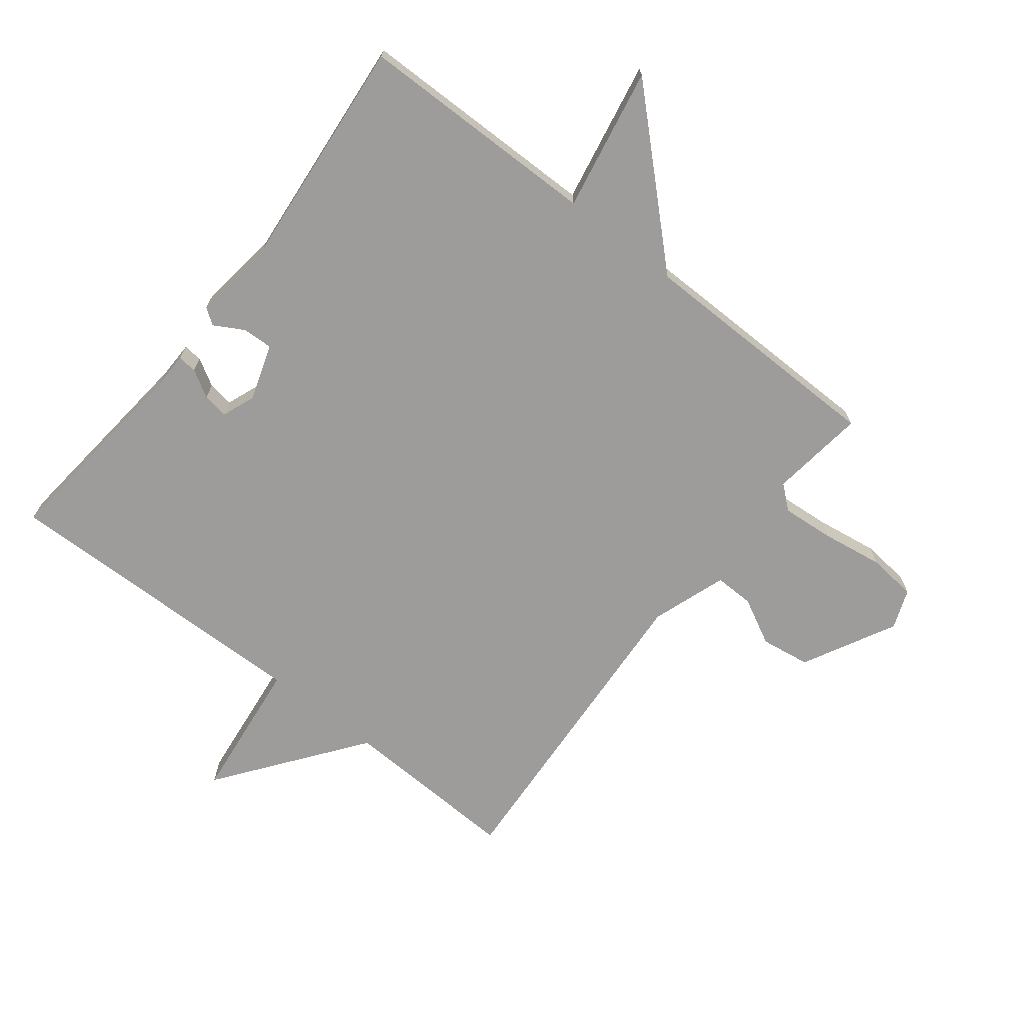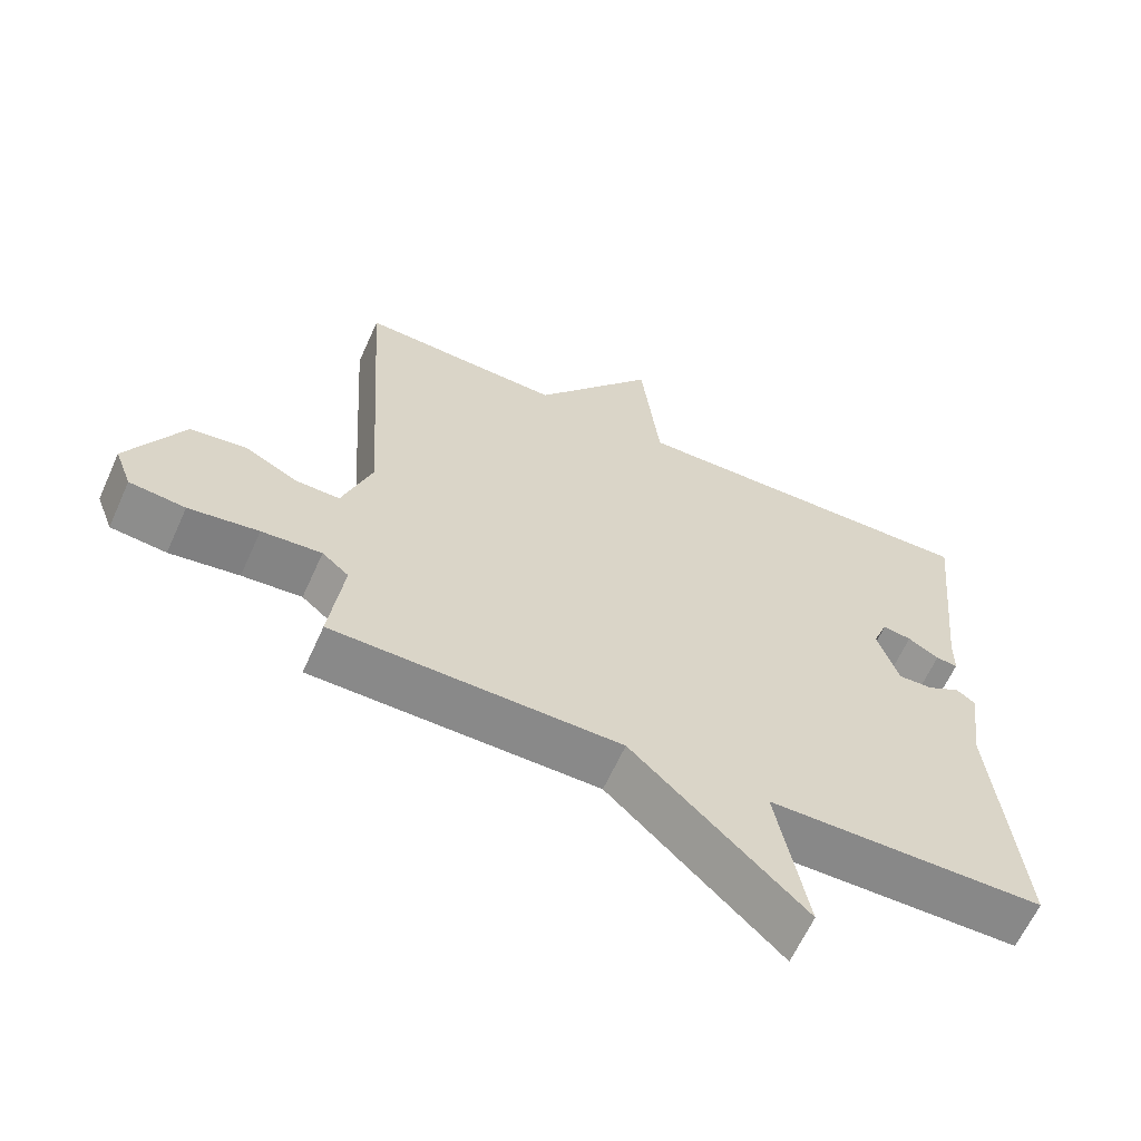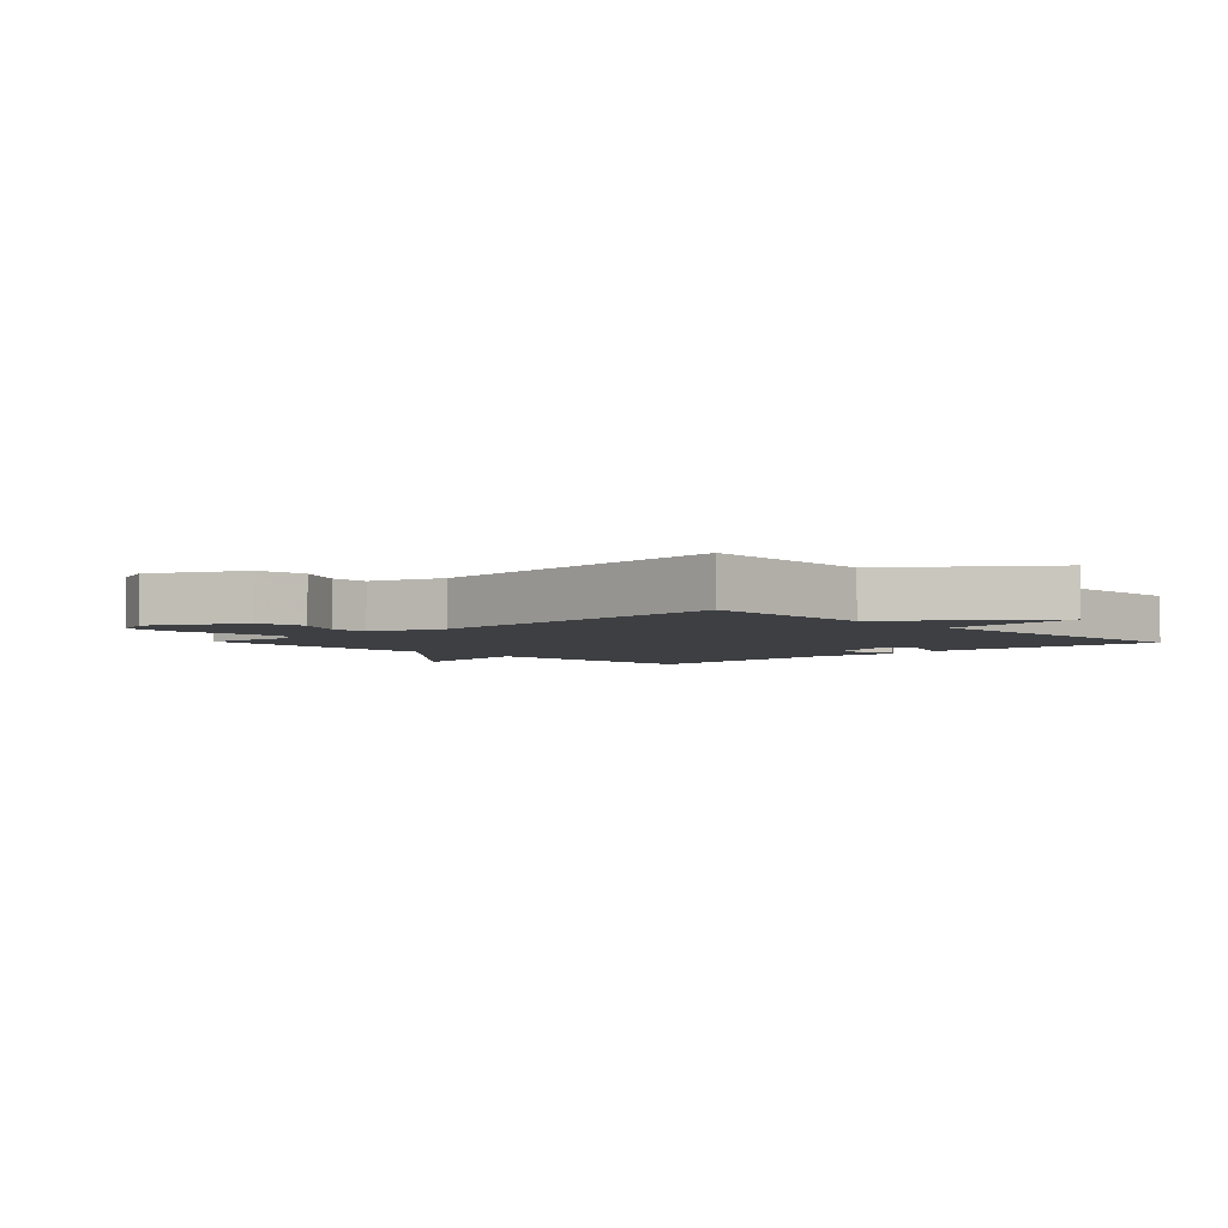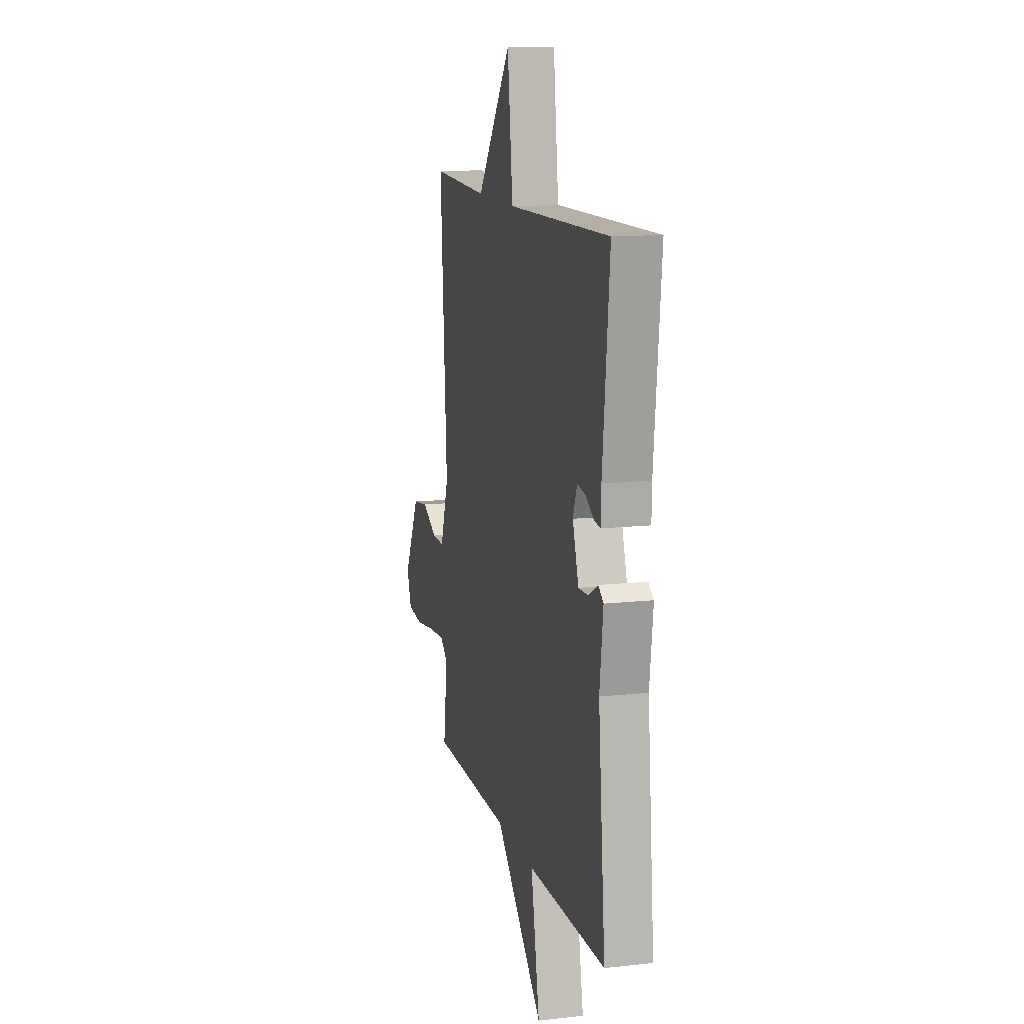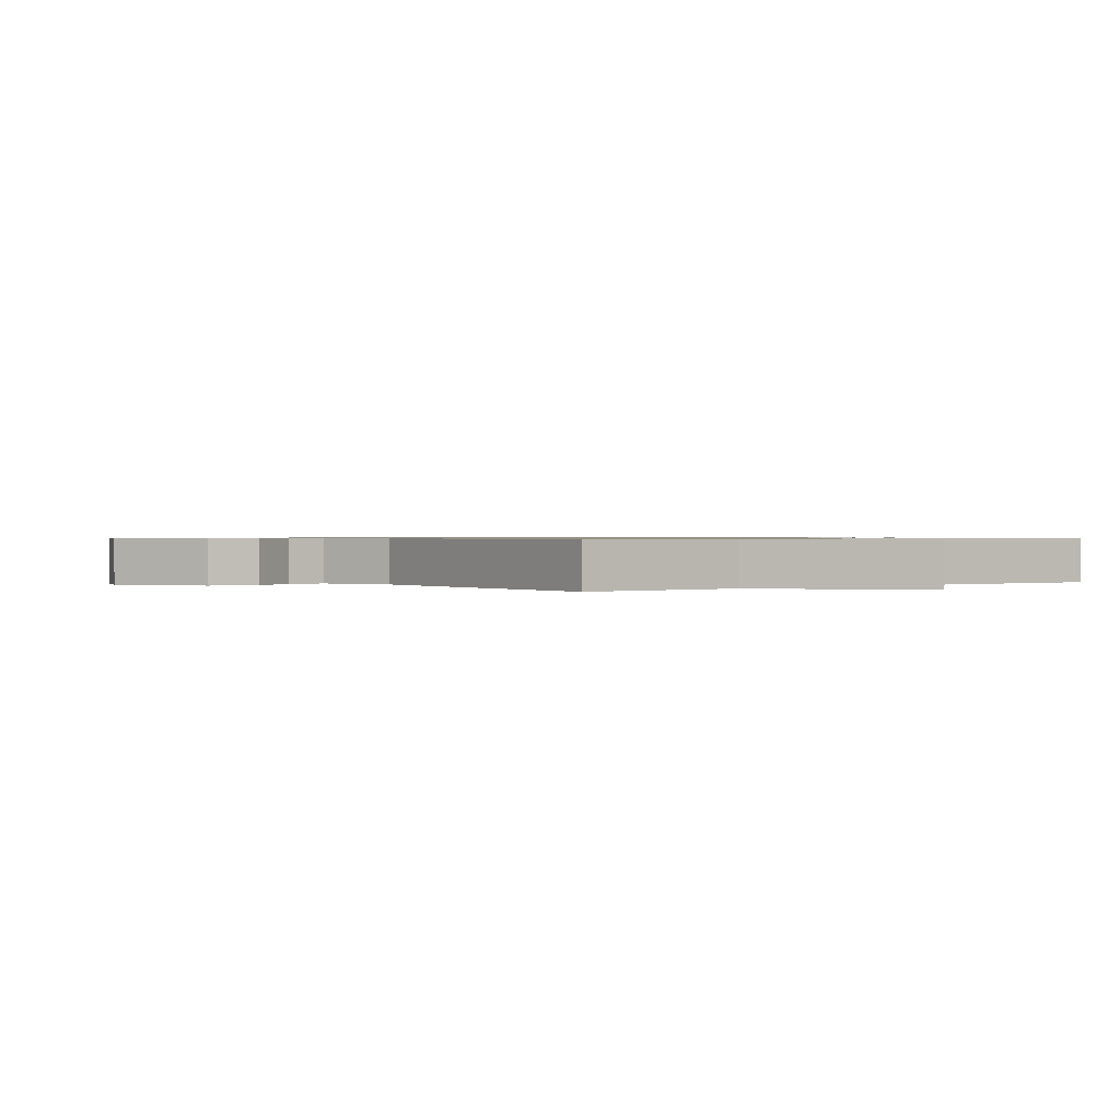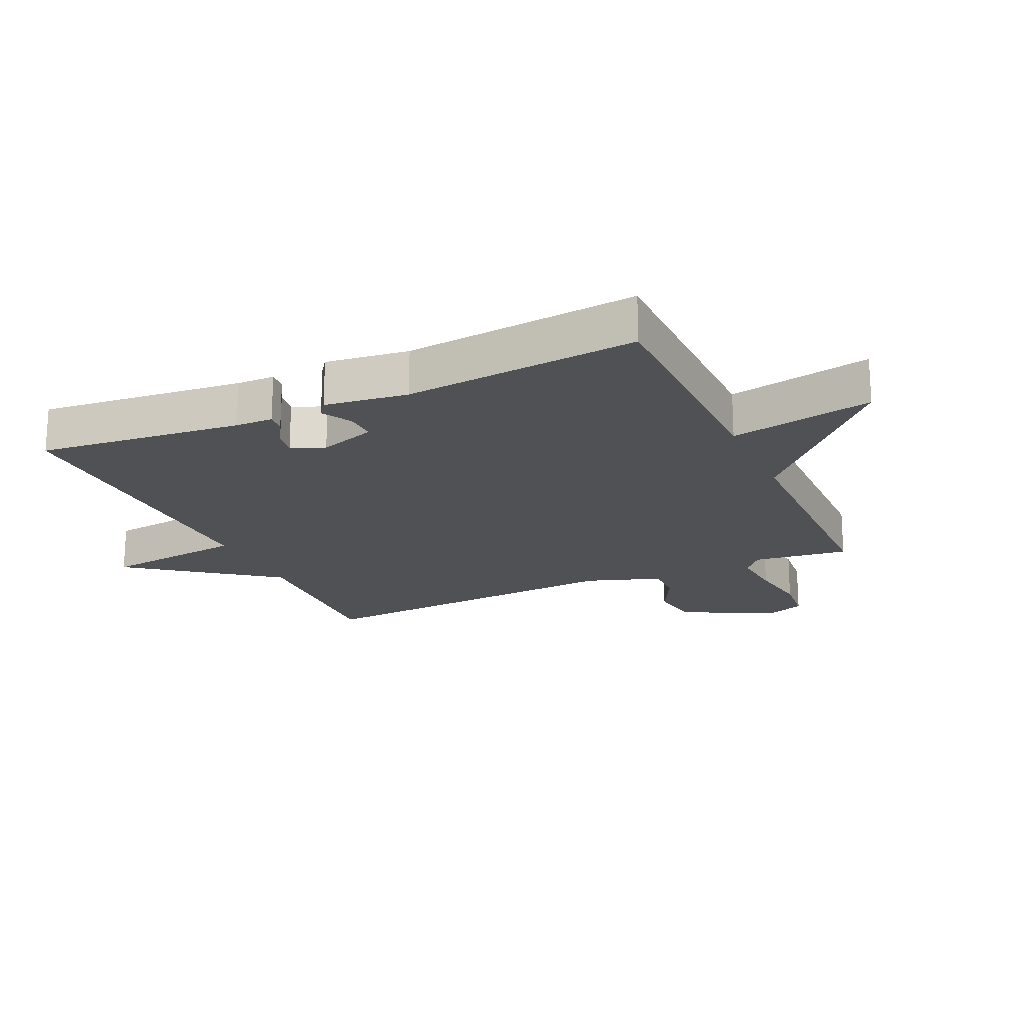
<metadata>
{"format":"obj","ext":"obj","renderer":"f3d","projection":"perspective","resolution":1024,"background":"white","views":[{"elev":-70.2,"azim":141.9,"up":"+Y"},{"elev":-62.9,"azim":-24.2,"up":"+Z"},{"elev":-3.8,"azim":-46.1,"up":"+Y"},{"elev":13.0,"azim":75.8,"up":"+Z"},{"elev":0.7,"azim":-37.1,"up":"+Y"},{"elev":-19.8,"azim":114.6,"up":"+Y"}]}
</metadata>
<code>
v 0.5 0.07 0.5
v 0.466 0.07 0.171
v 0.465 0.07 0.11
v 0.434 0.07 0.113
v 0.39 0.07 0.139
v 0.349 0.07 0.146
v 0.328 0.07 0.092
v 0.358 0.07 0.001
v 0.407 0.07 0.003
v 0.455 0.07 0.03
v 0.481 0.07 0.011
v 0.464 0.07 -0.123
v 0.5 0.07 -0.5
v 0.108 0.07 -0.504
v 0.152 0.07 -0.735
v -0.092 0.07 -0.504
v -0.5 0.07 -0.5
v -0.48 0.07 -0.346
v -0.518 0.07 -0.314
v -0.603 0.07 -0.321
v -0.702 0.07 -0.336
v -0.781 0.07 -0.328
v -0.805 0.07 -0.264
v -0.727 0.07 -0.115
v -0.647 0.07 -0.103
v -0.572 0.07 -0.142
v -0.509 0.07 -0.143
v -0.467 0.07 -0.022
v -0.5 0.07 0.5
v -0.212 0.07 0.489
v -0.039 0.07 0.719
v -0.012 0.07 0.489
v 0.5 0 0.5
v 0.466 0 0.171
v 0.465 0 0.11
v 0.434 0 0.113
v 0.39 0 0.139
v 0.349 0 0.146
v 0.328 0 0.092
v 0.358 0 0.001
v 0.407 0 0.003
v 0.455 0 0.03
v 0.481 0 0.011
v 0.464 0 -0.123
v 0.5 0 -0.5
v 0.108 0 -0.504
v 0.152 0 -0.735
v -0.092 0 -0.504
v -0.5 0 -0.5
v -0.48 0 -0.346
v -0.518 0 -0.314
v -0.603 0 -0.321
v -0.702 0 -0.336
v -0.781 0 -0.328
v -0.805 0 -0.264
v -0.727 0 -0.115
v -0.647 0 -0.103
v -0.572 0 -0.142
v -0.509 0 -0.143
v -0.467 0 -0.022
v -0.5 0 0.5
v -0.212 0 0.489
v -0.039 0 0.719
v -0.012 0 0.489
f 30 31 32
f 28 29 30
f 27 28 30 32
f 24 25 26
f 23 24 26
f 22 23 26
f 21 22 26
f 20 21 26
f 19 20 26 27
f 27 32 1
f 19 27 1
f 18 19 1
f 14 15 16
f 16 17 18
f 14 16 18
f 13 14 18
f 12 13 18
f 9 10 11 12
f 8 9 12 18
f 2 3 4 5
f 2 5 6
f 1 2 6
f 18 1 6
f 7 8 18
f 6 7 18
f 64 63 62
f 62 61 60
f 64 62 60 59
f 58 57 56
f 58 56 55
f 58 55 54
f 58 54 53
f 58 53 52
f 59 58 52 51
f 33 64 59
f 33 59 51
f 33 51 50
f 48 47 46
f 50 49 48
f 50 48 46
f 50 46 45
f 50 45 44
f 44 43 42 41
f 50 44 41 40
f 37 36 35 34
f 38 37 34
f 38 34 33
f 38 33 50
f 50 40 39
f 50 39 38
f 1 33 34 2
f 2 34 35 3
f 3 35 36 4
f 4 36 37 5
f 5 37 38 6
f 6 38 39 7
f 7 39 40 8
f 8 40 41 9
f 9 41 42 10
f 10 42 43 11
f 11 43 44 12
f 12 44 45 13
f 13 45 46 14
f 14 46 47 15
f 15 47 48 16
f 16 48 49 17
f 17 49 50 18
f 18 50 51 19
f 19 51 52 20
f 20 52 53 21
f 21 53 54 22
f 22 54 55 23
f 23 55 56 24
f 24 56 57 25
f 25 57 58 26
f 26 58 59 27
f 27 59 60 28
f 28 60 61 29
f 29 61 62 30
f 30 62 63 31
f 31 63 64 32
f 32 64 33 1

</code>
